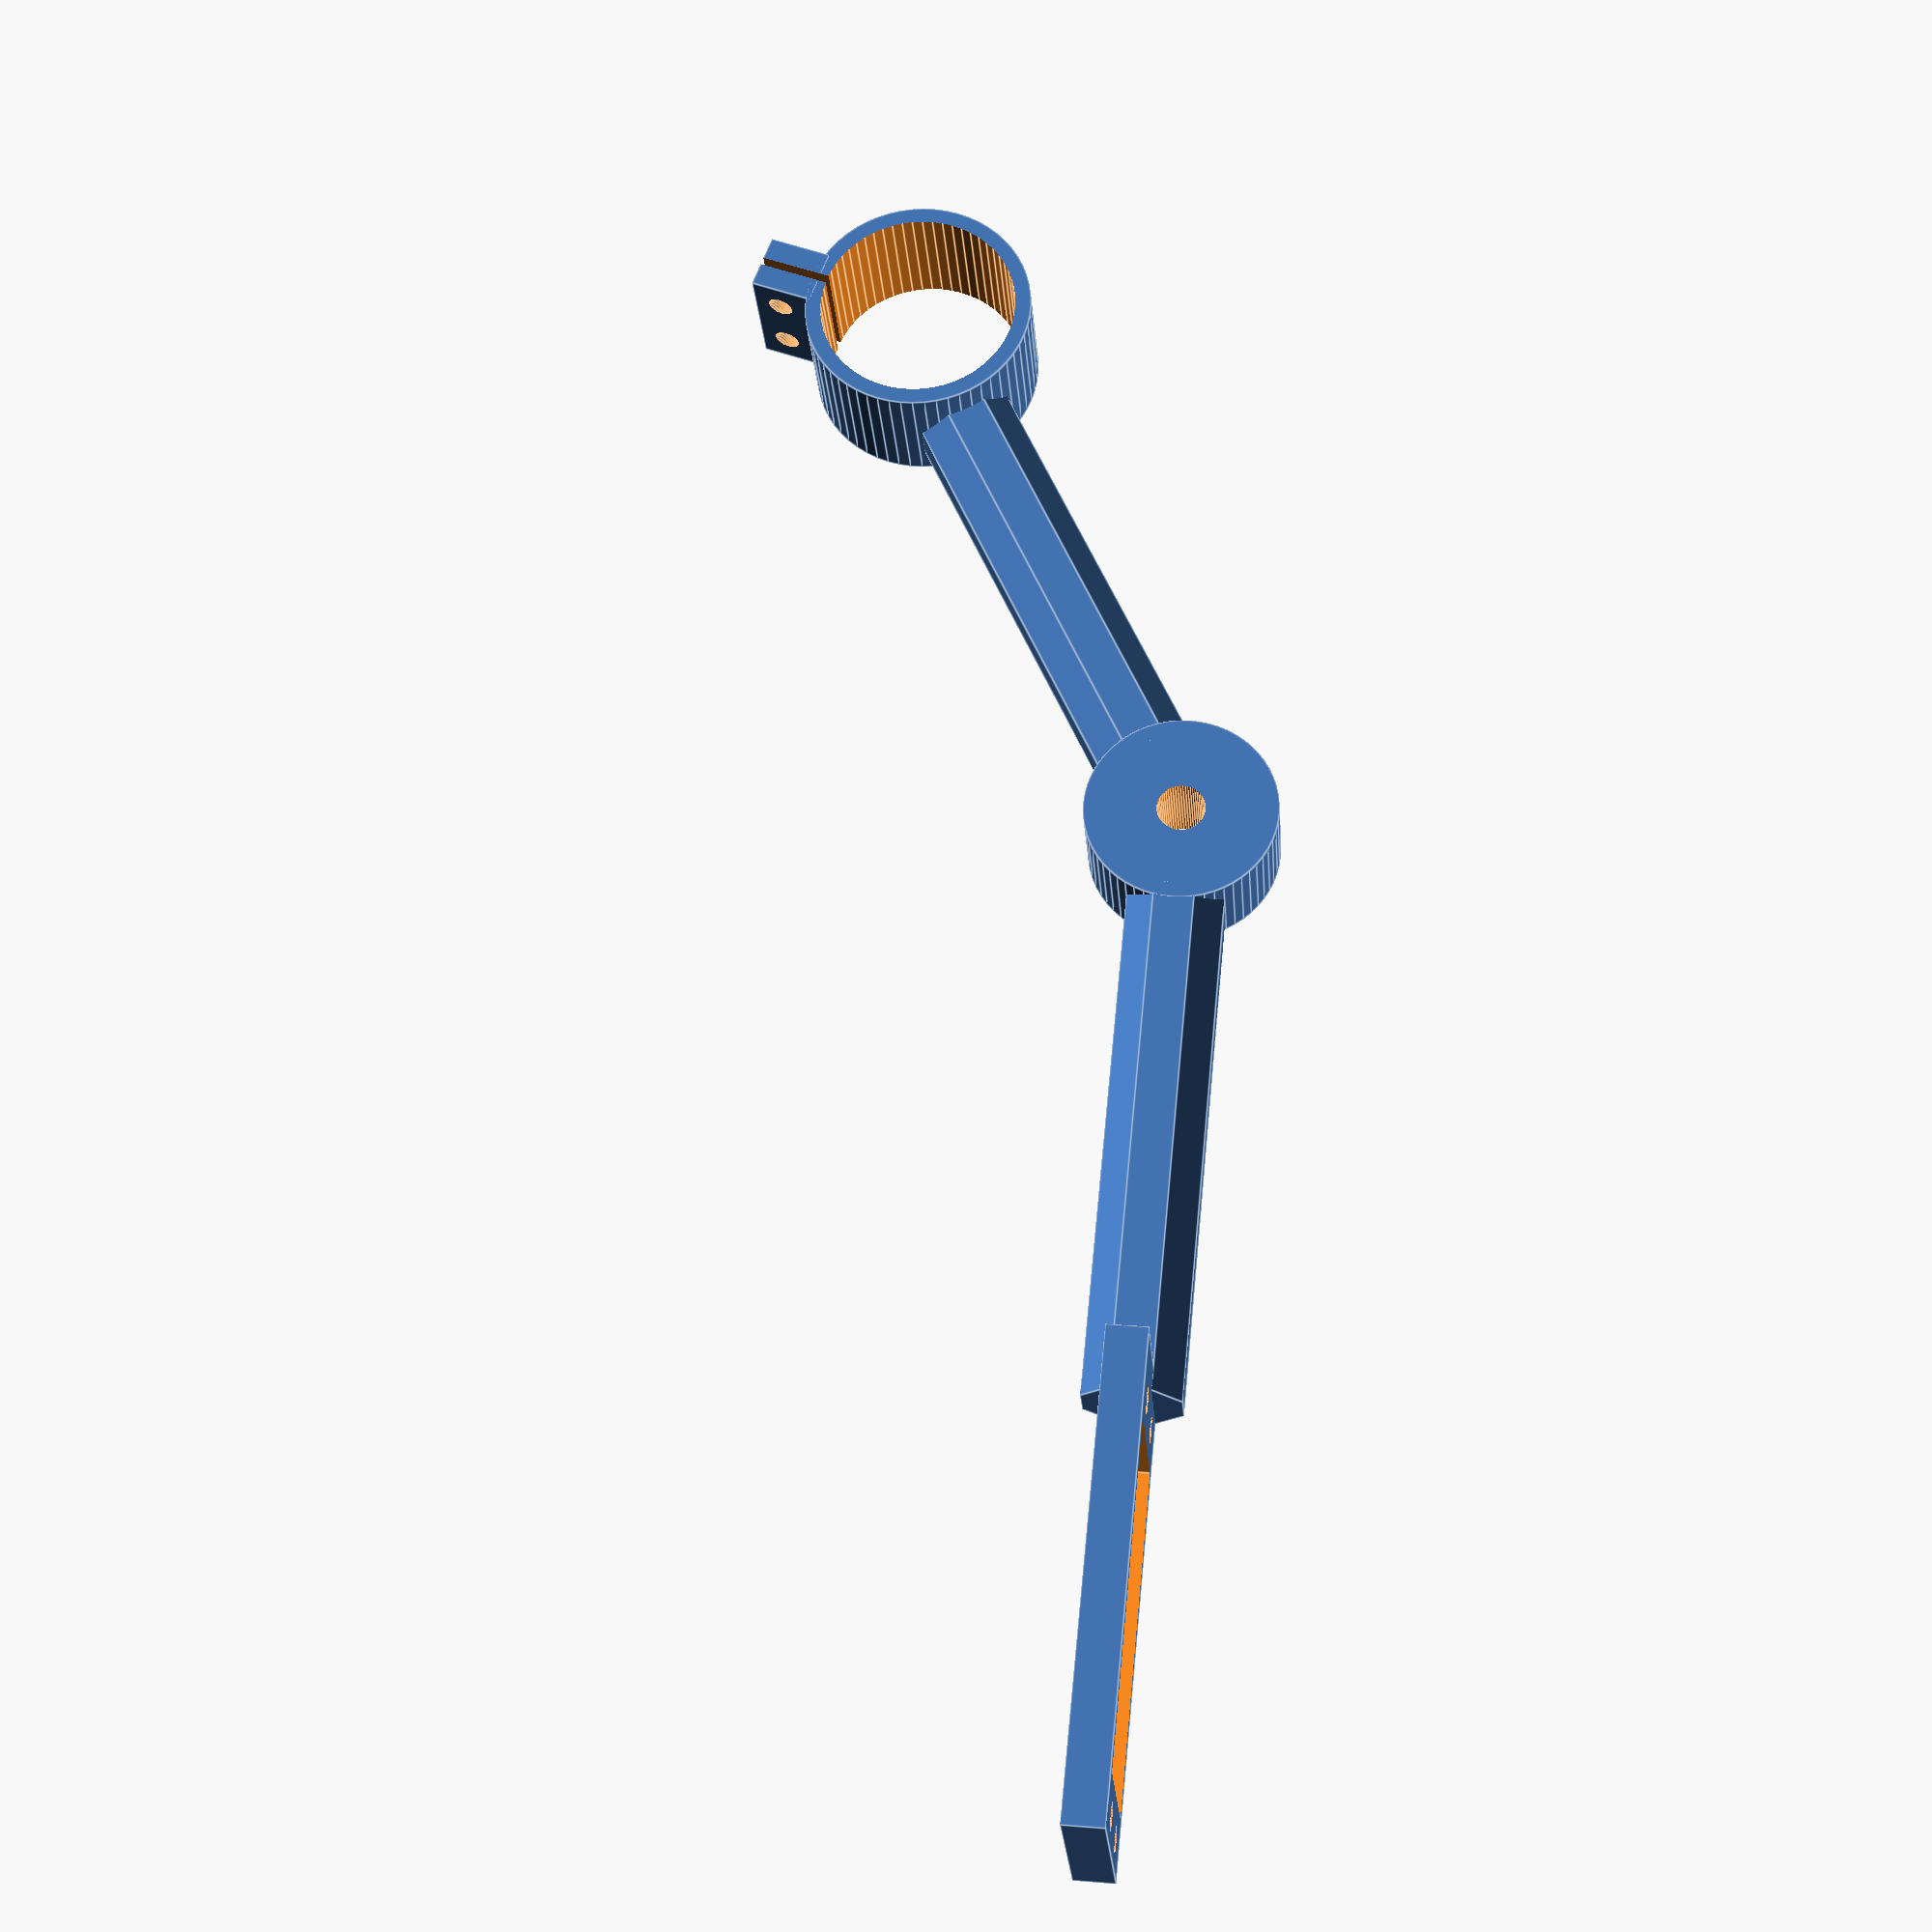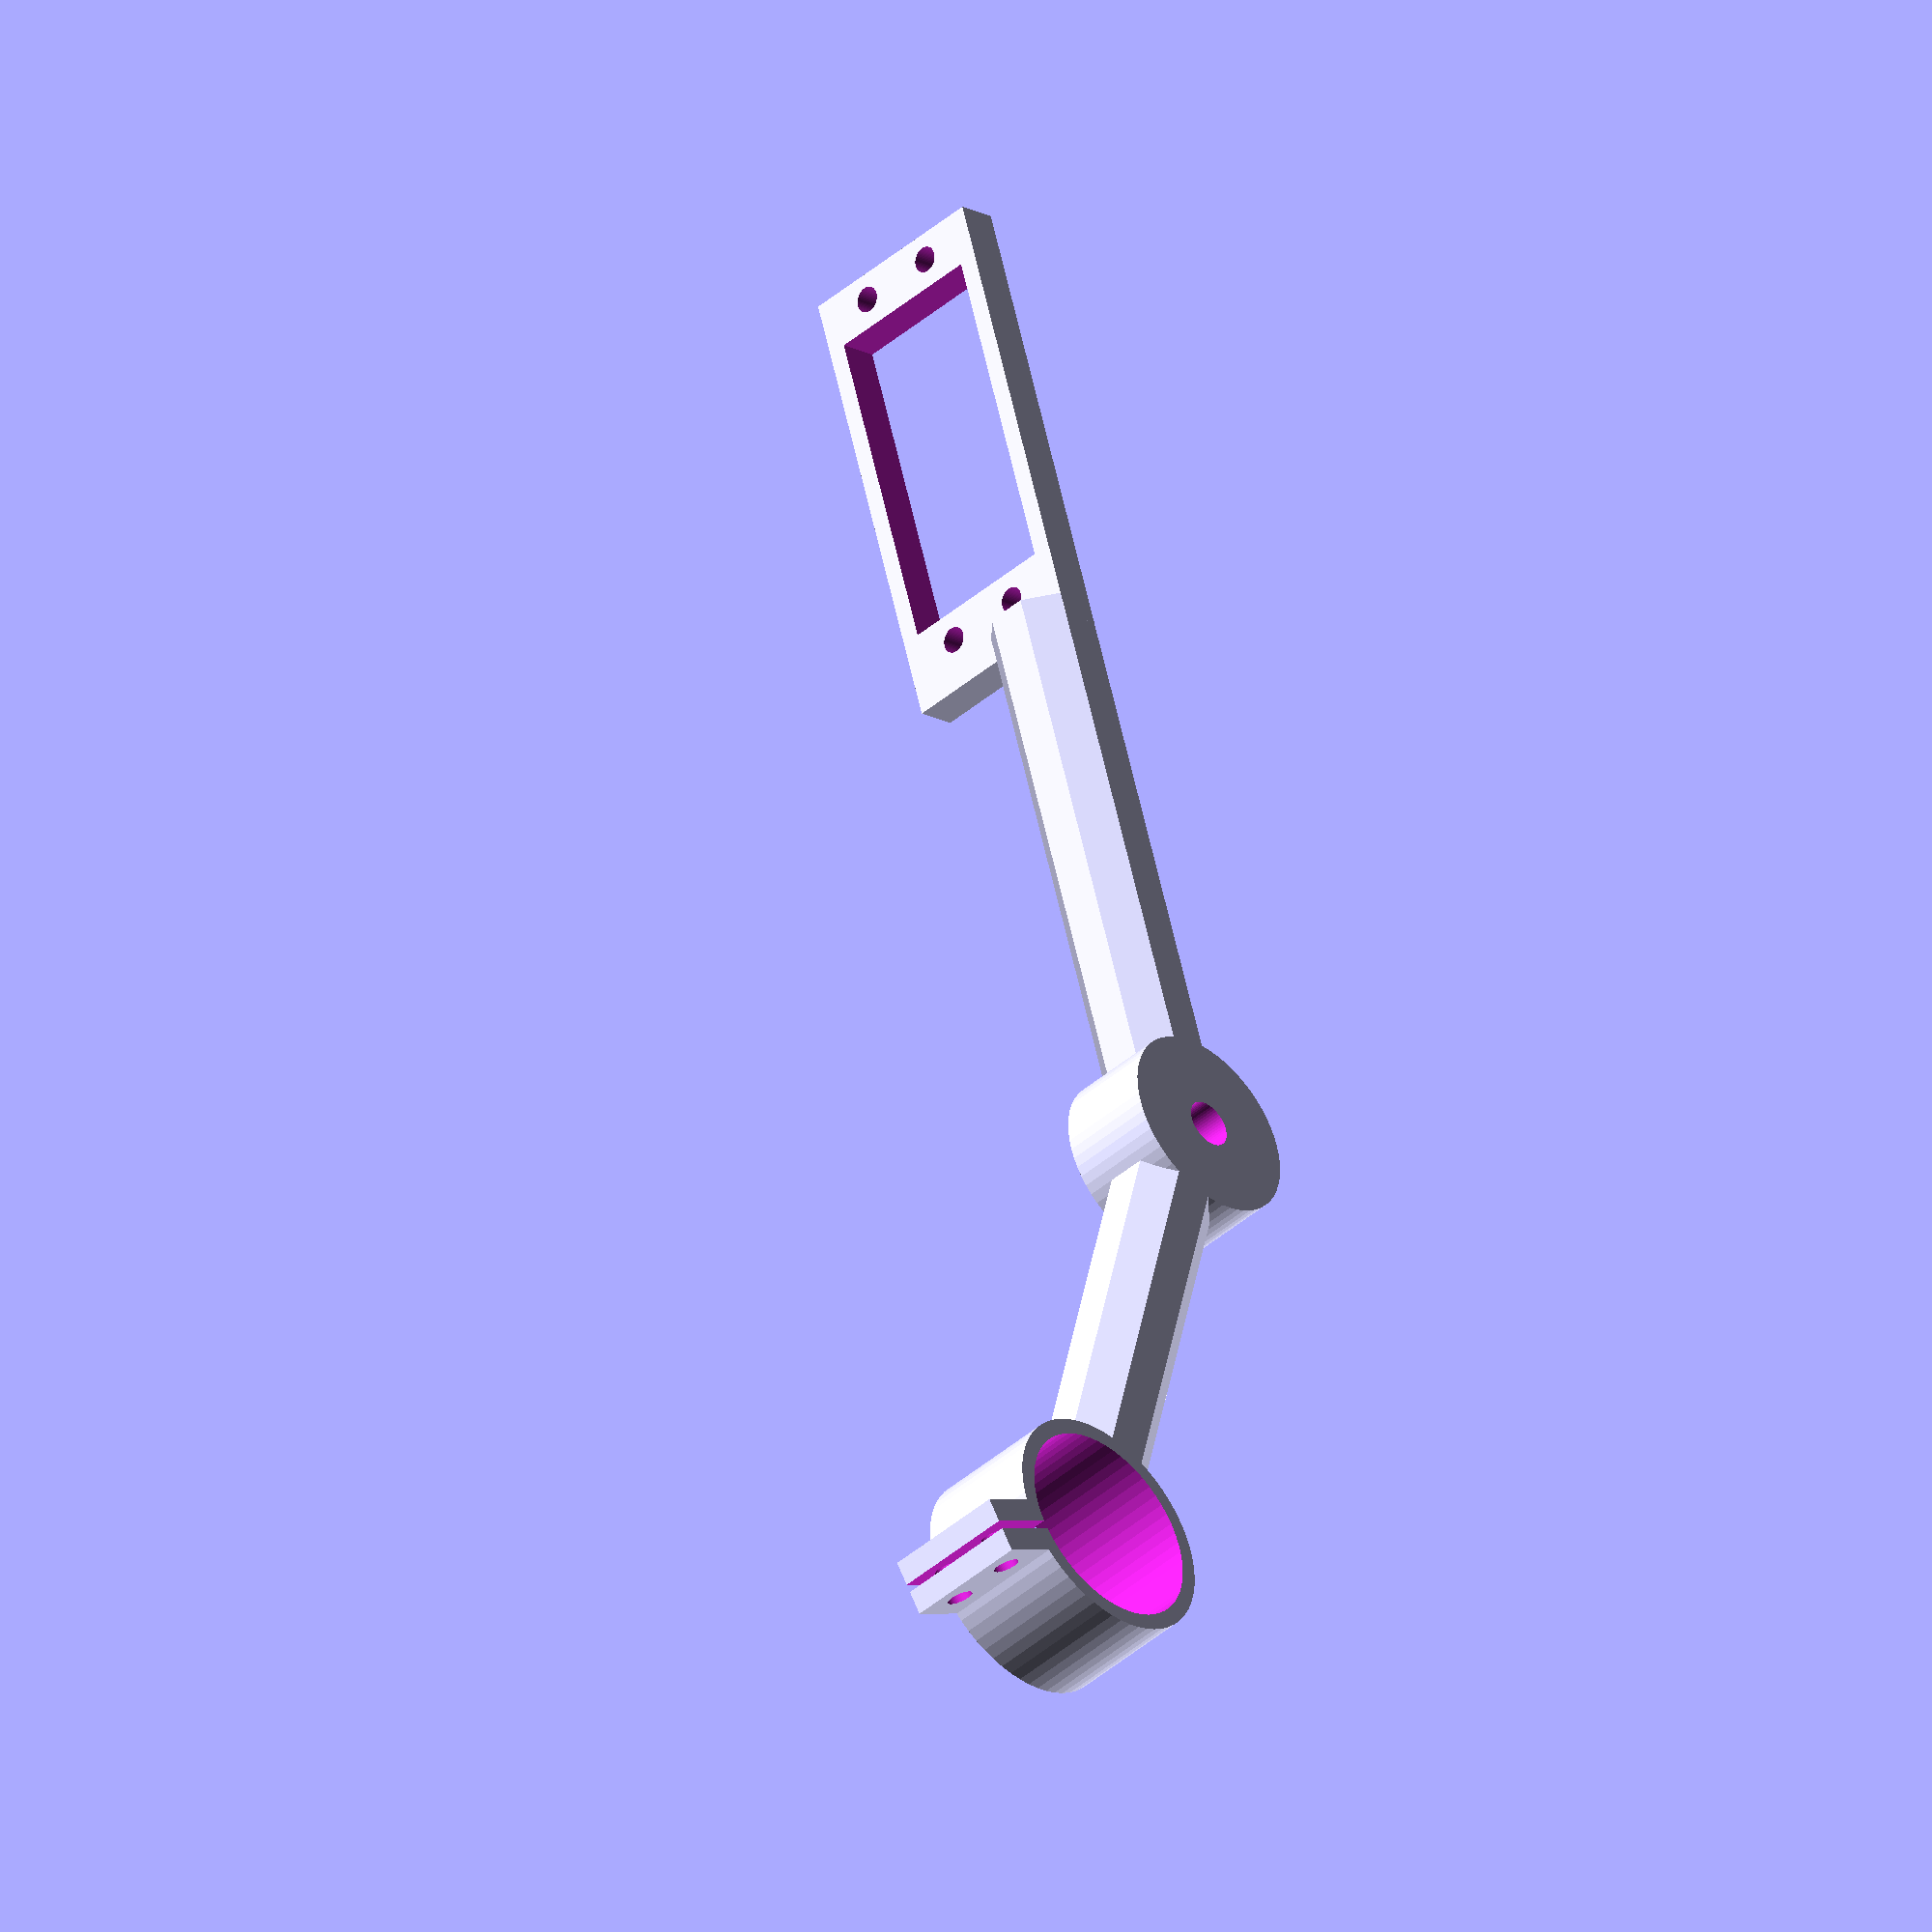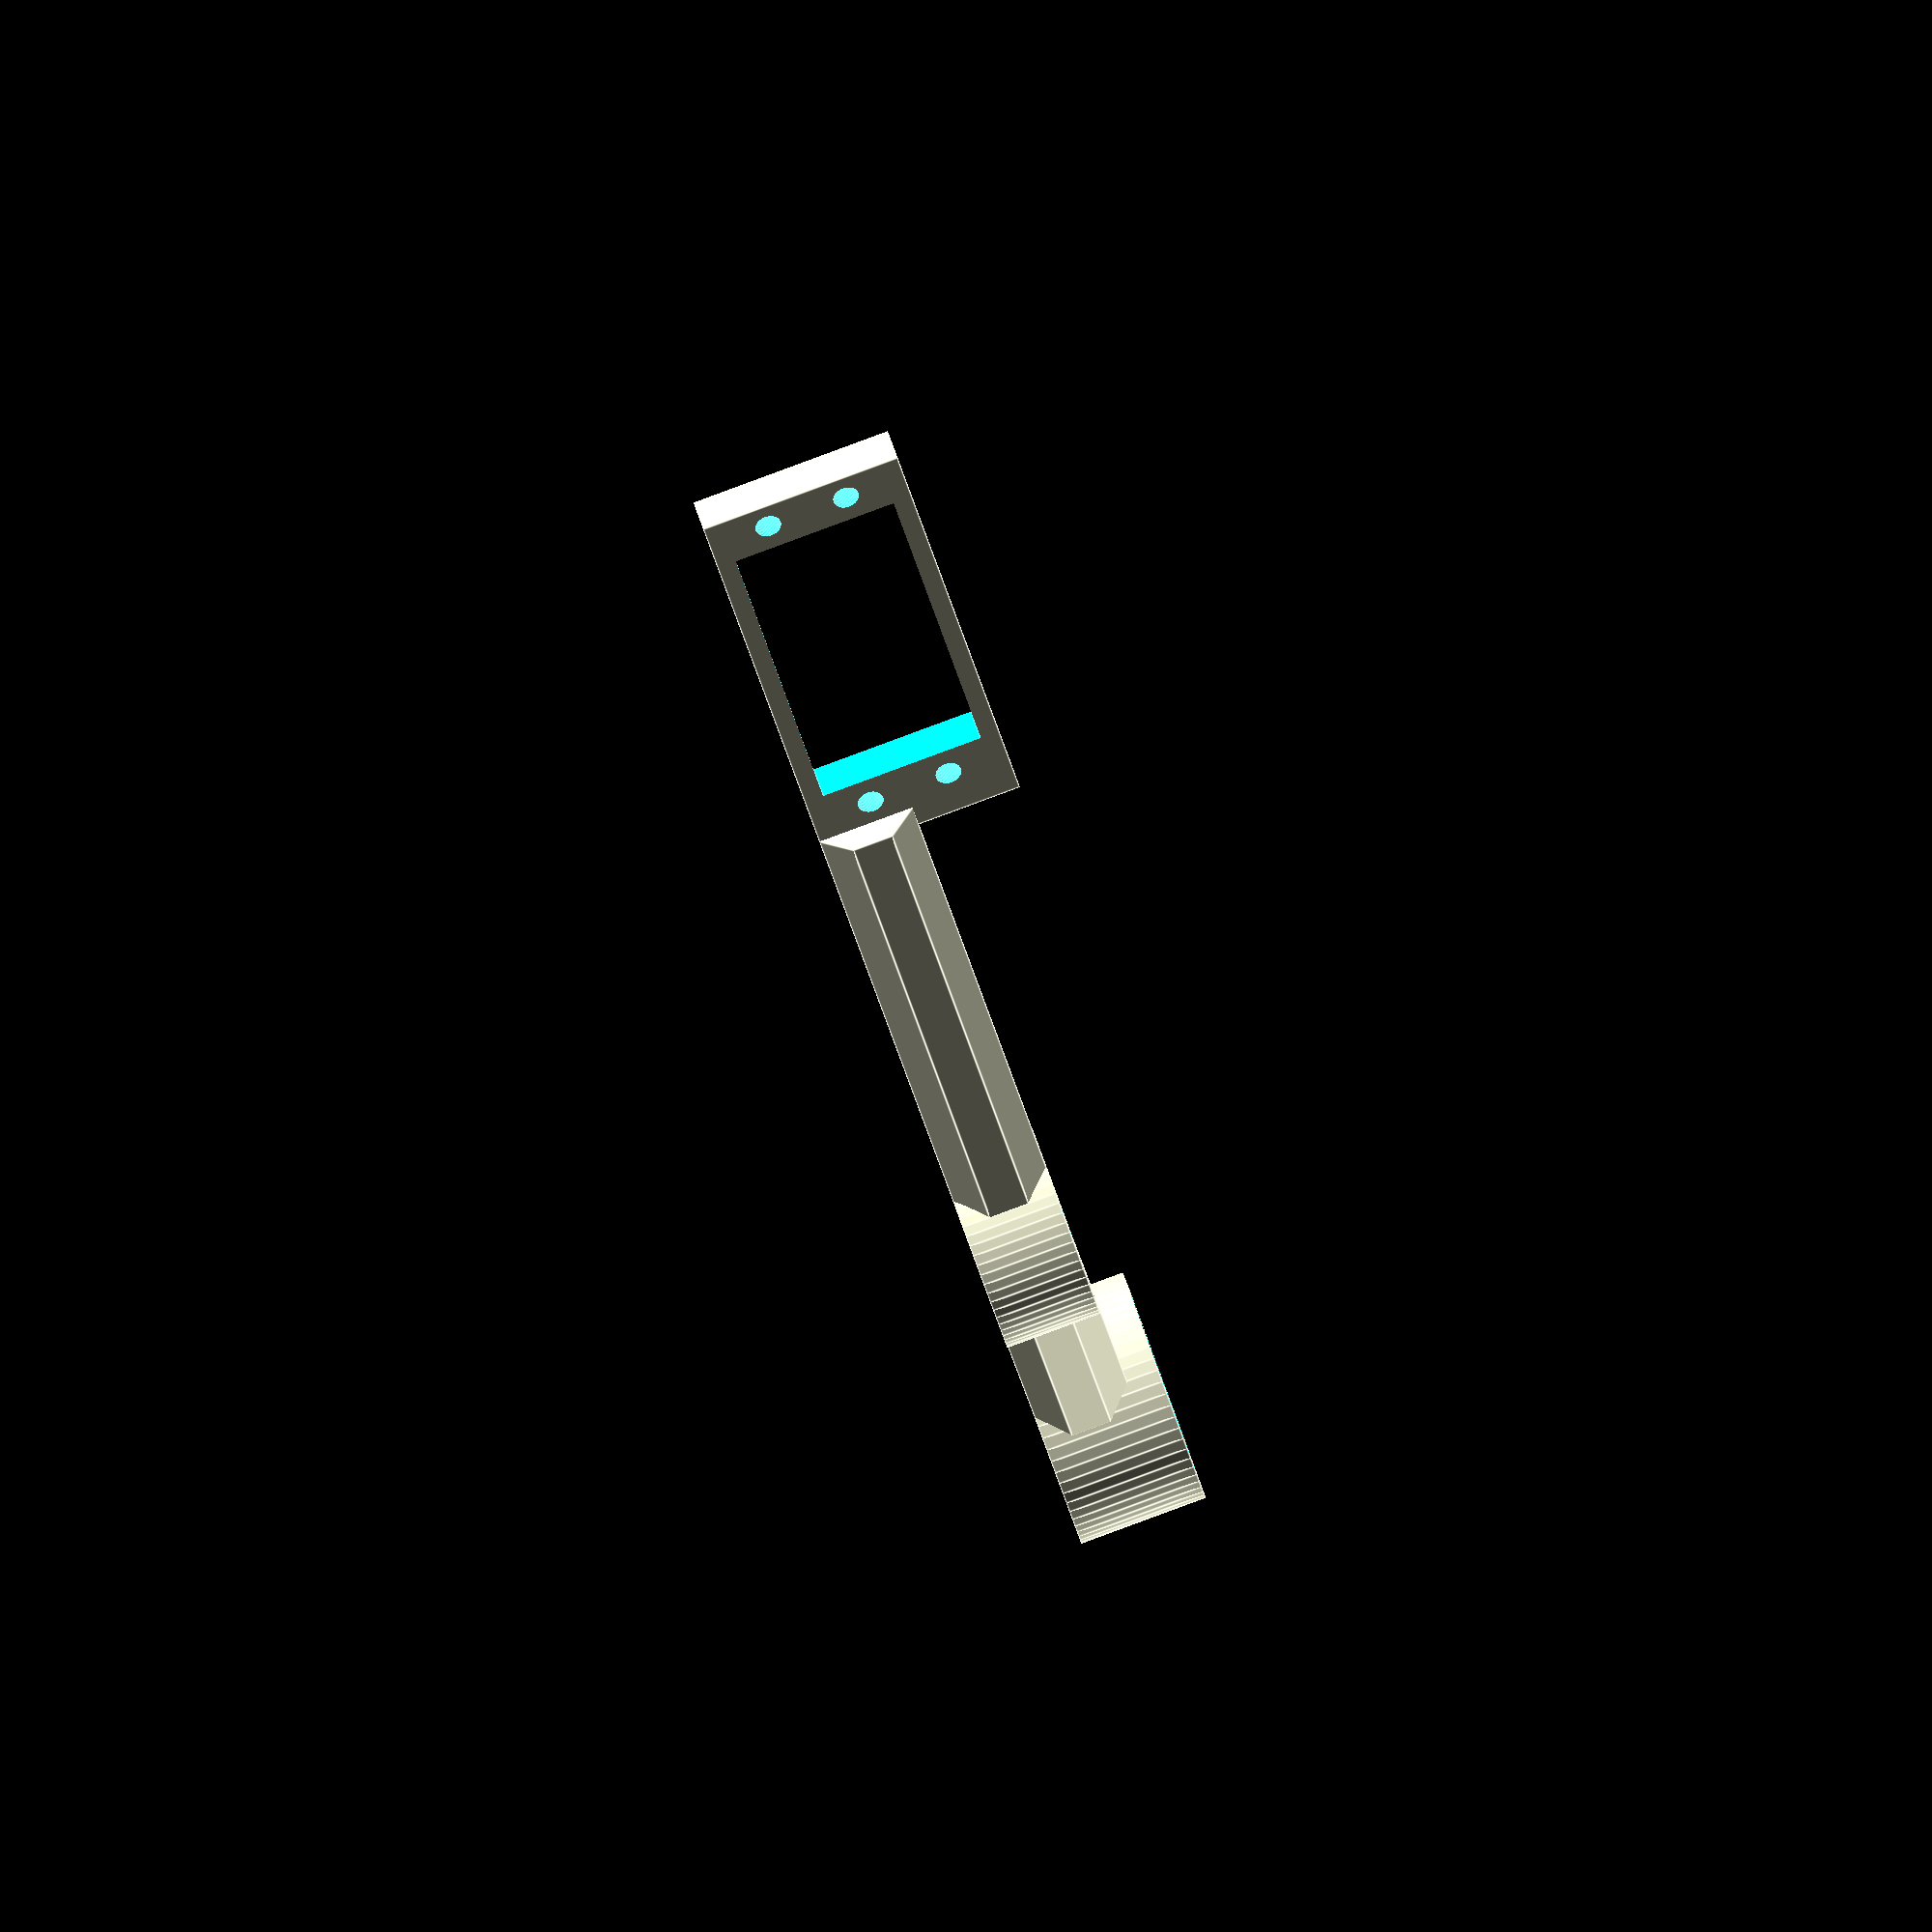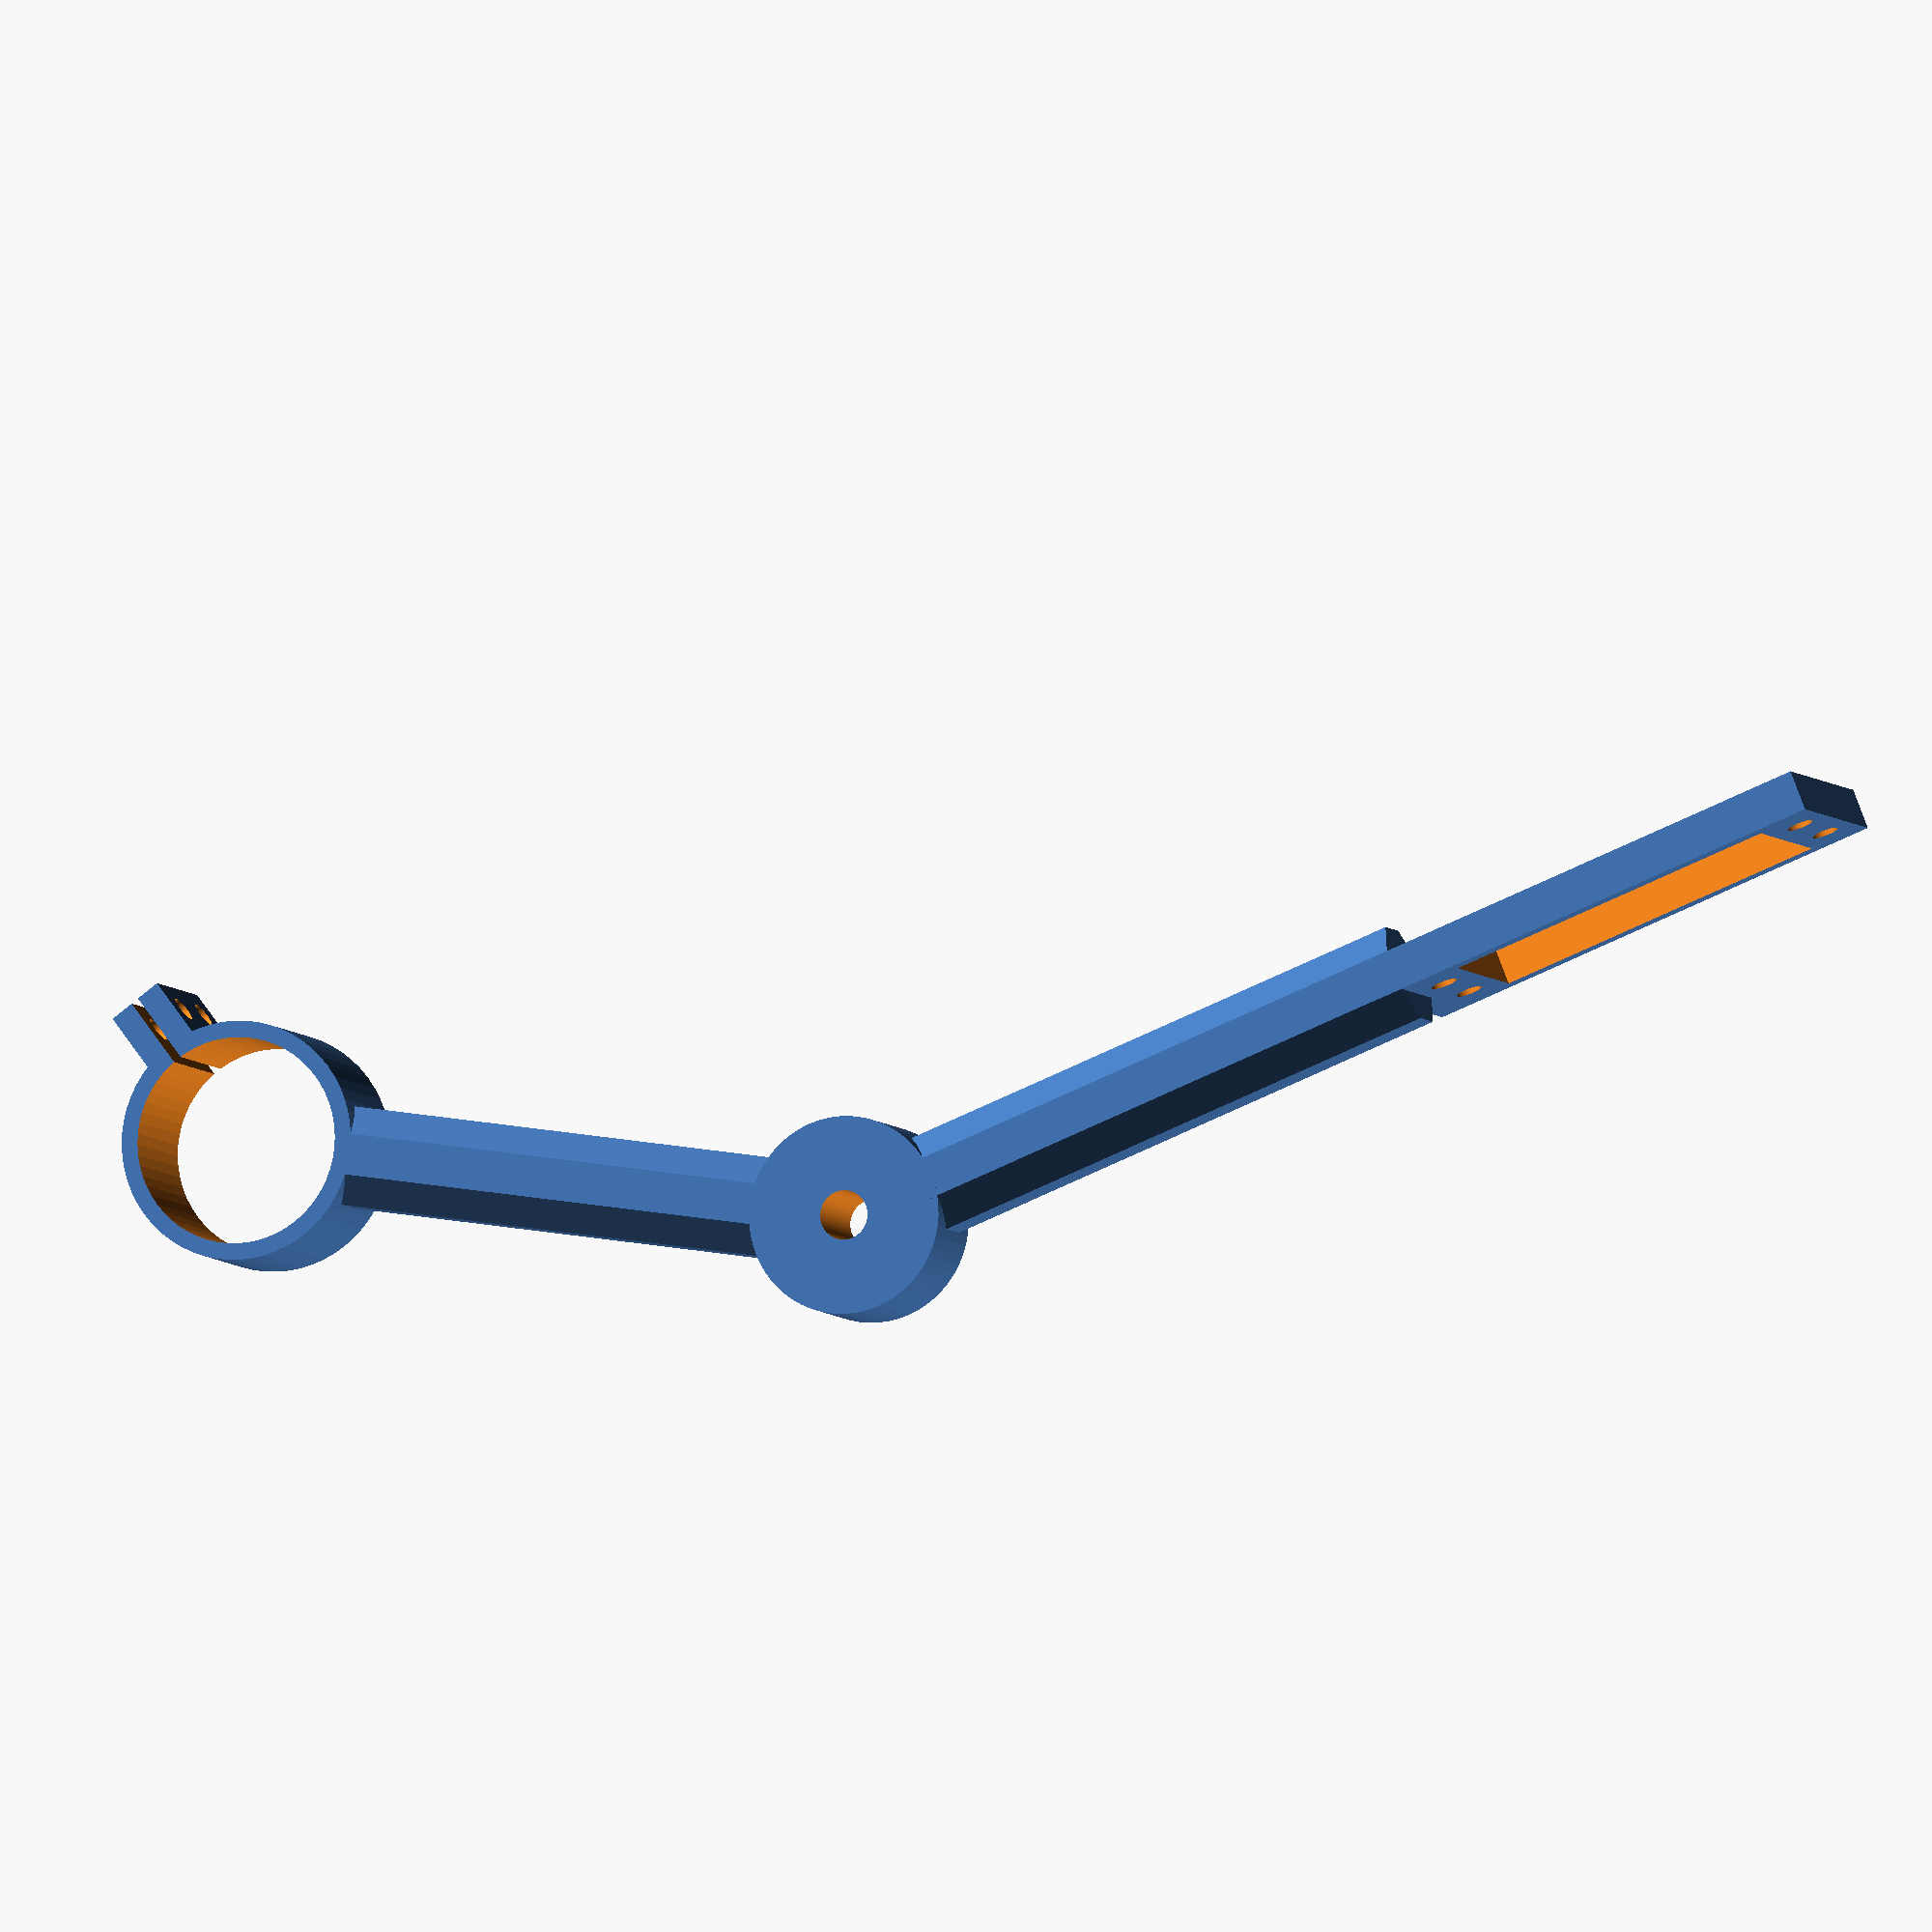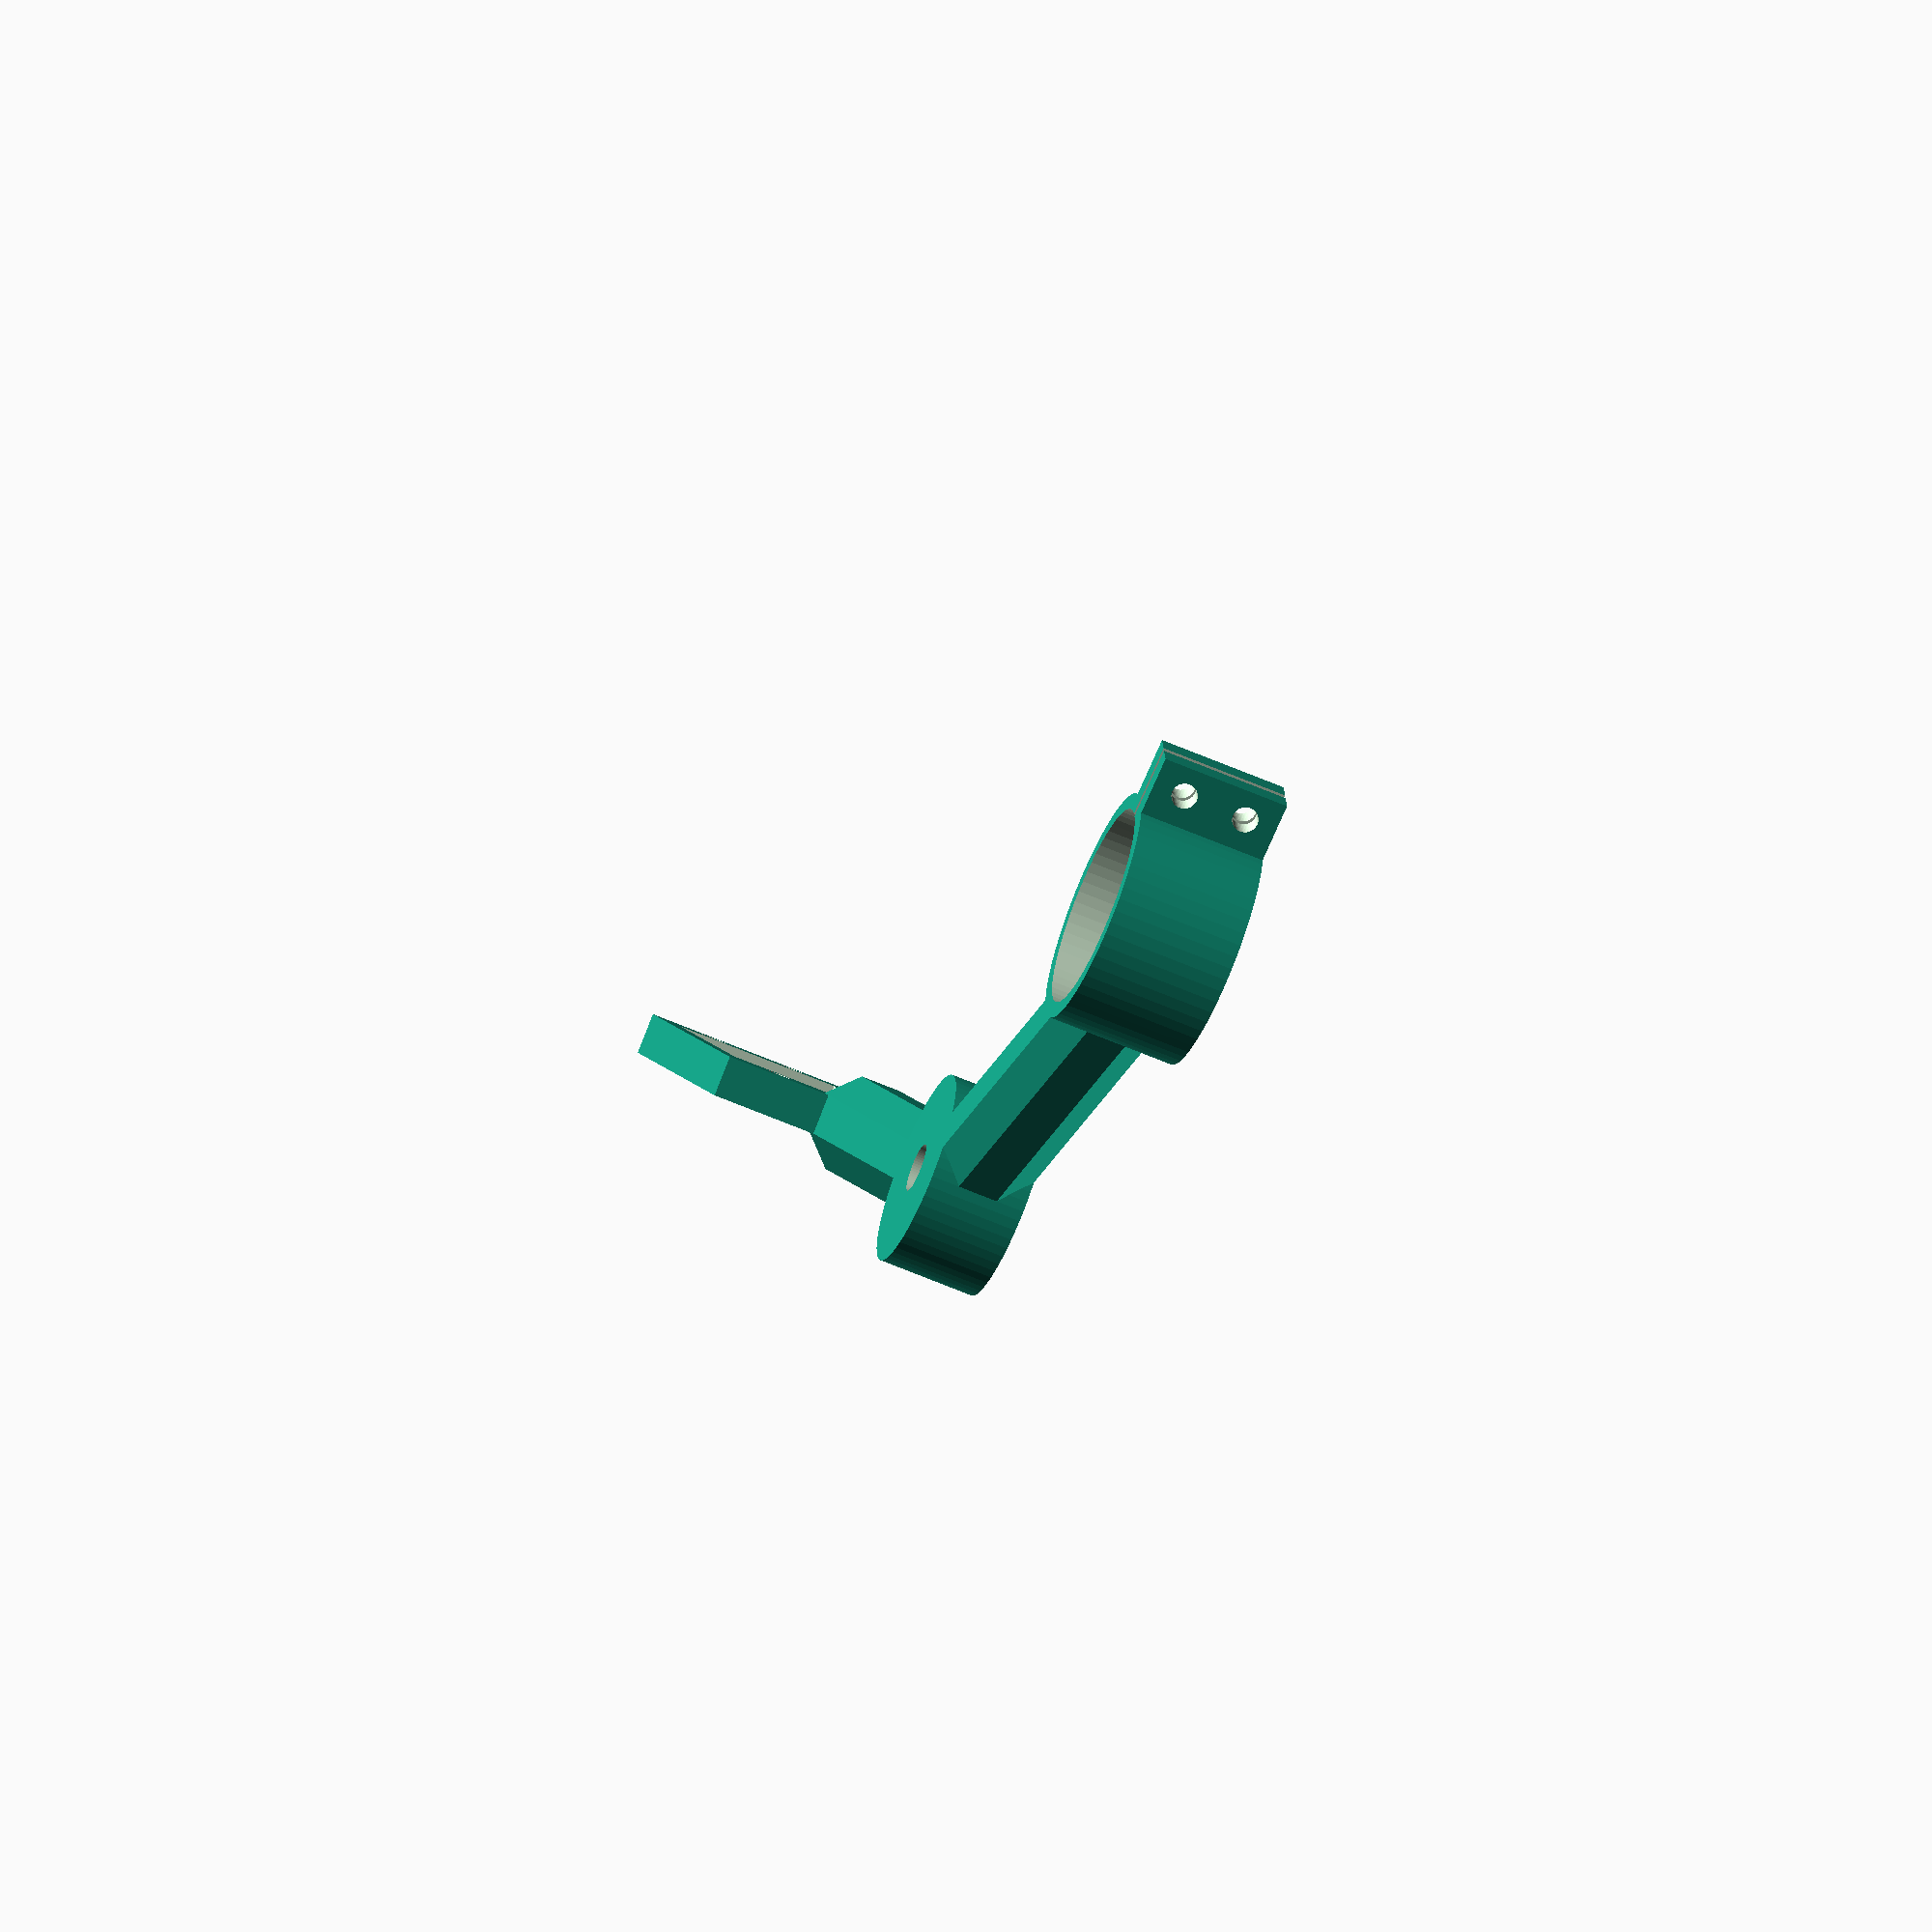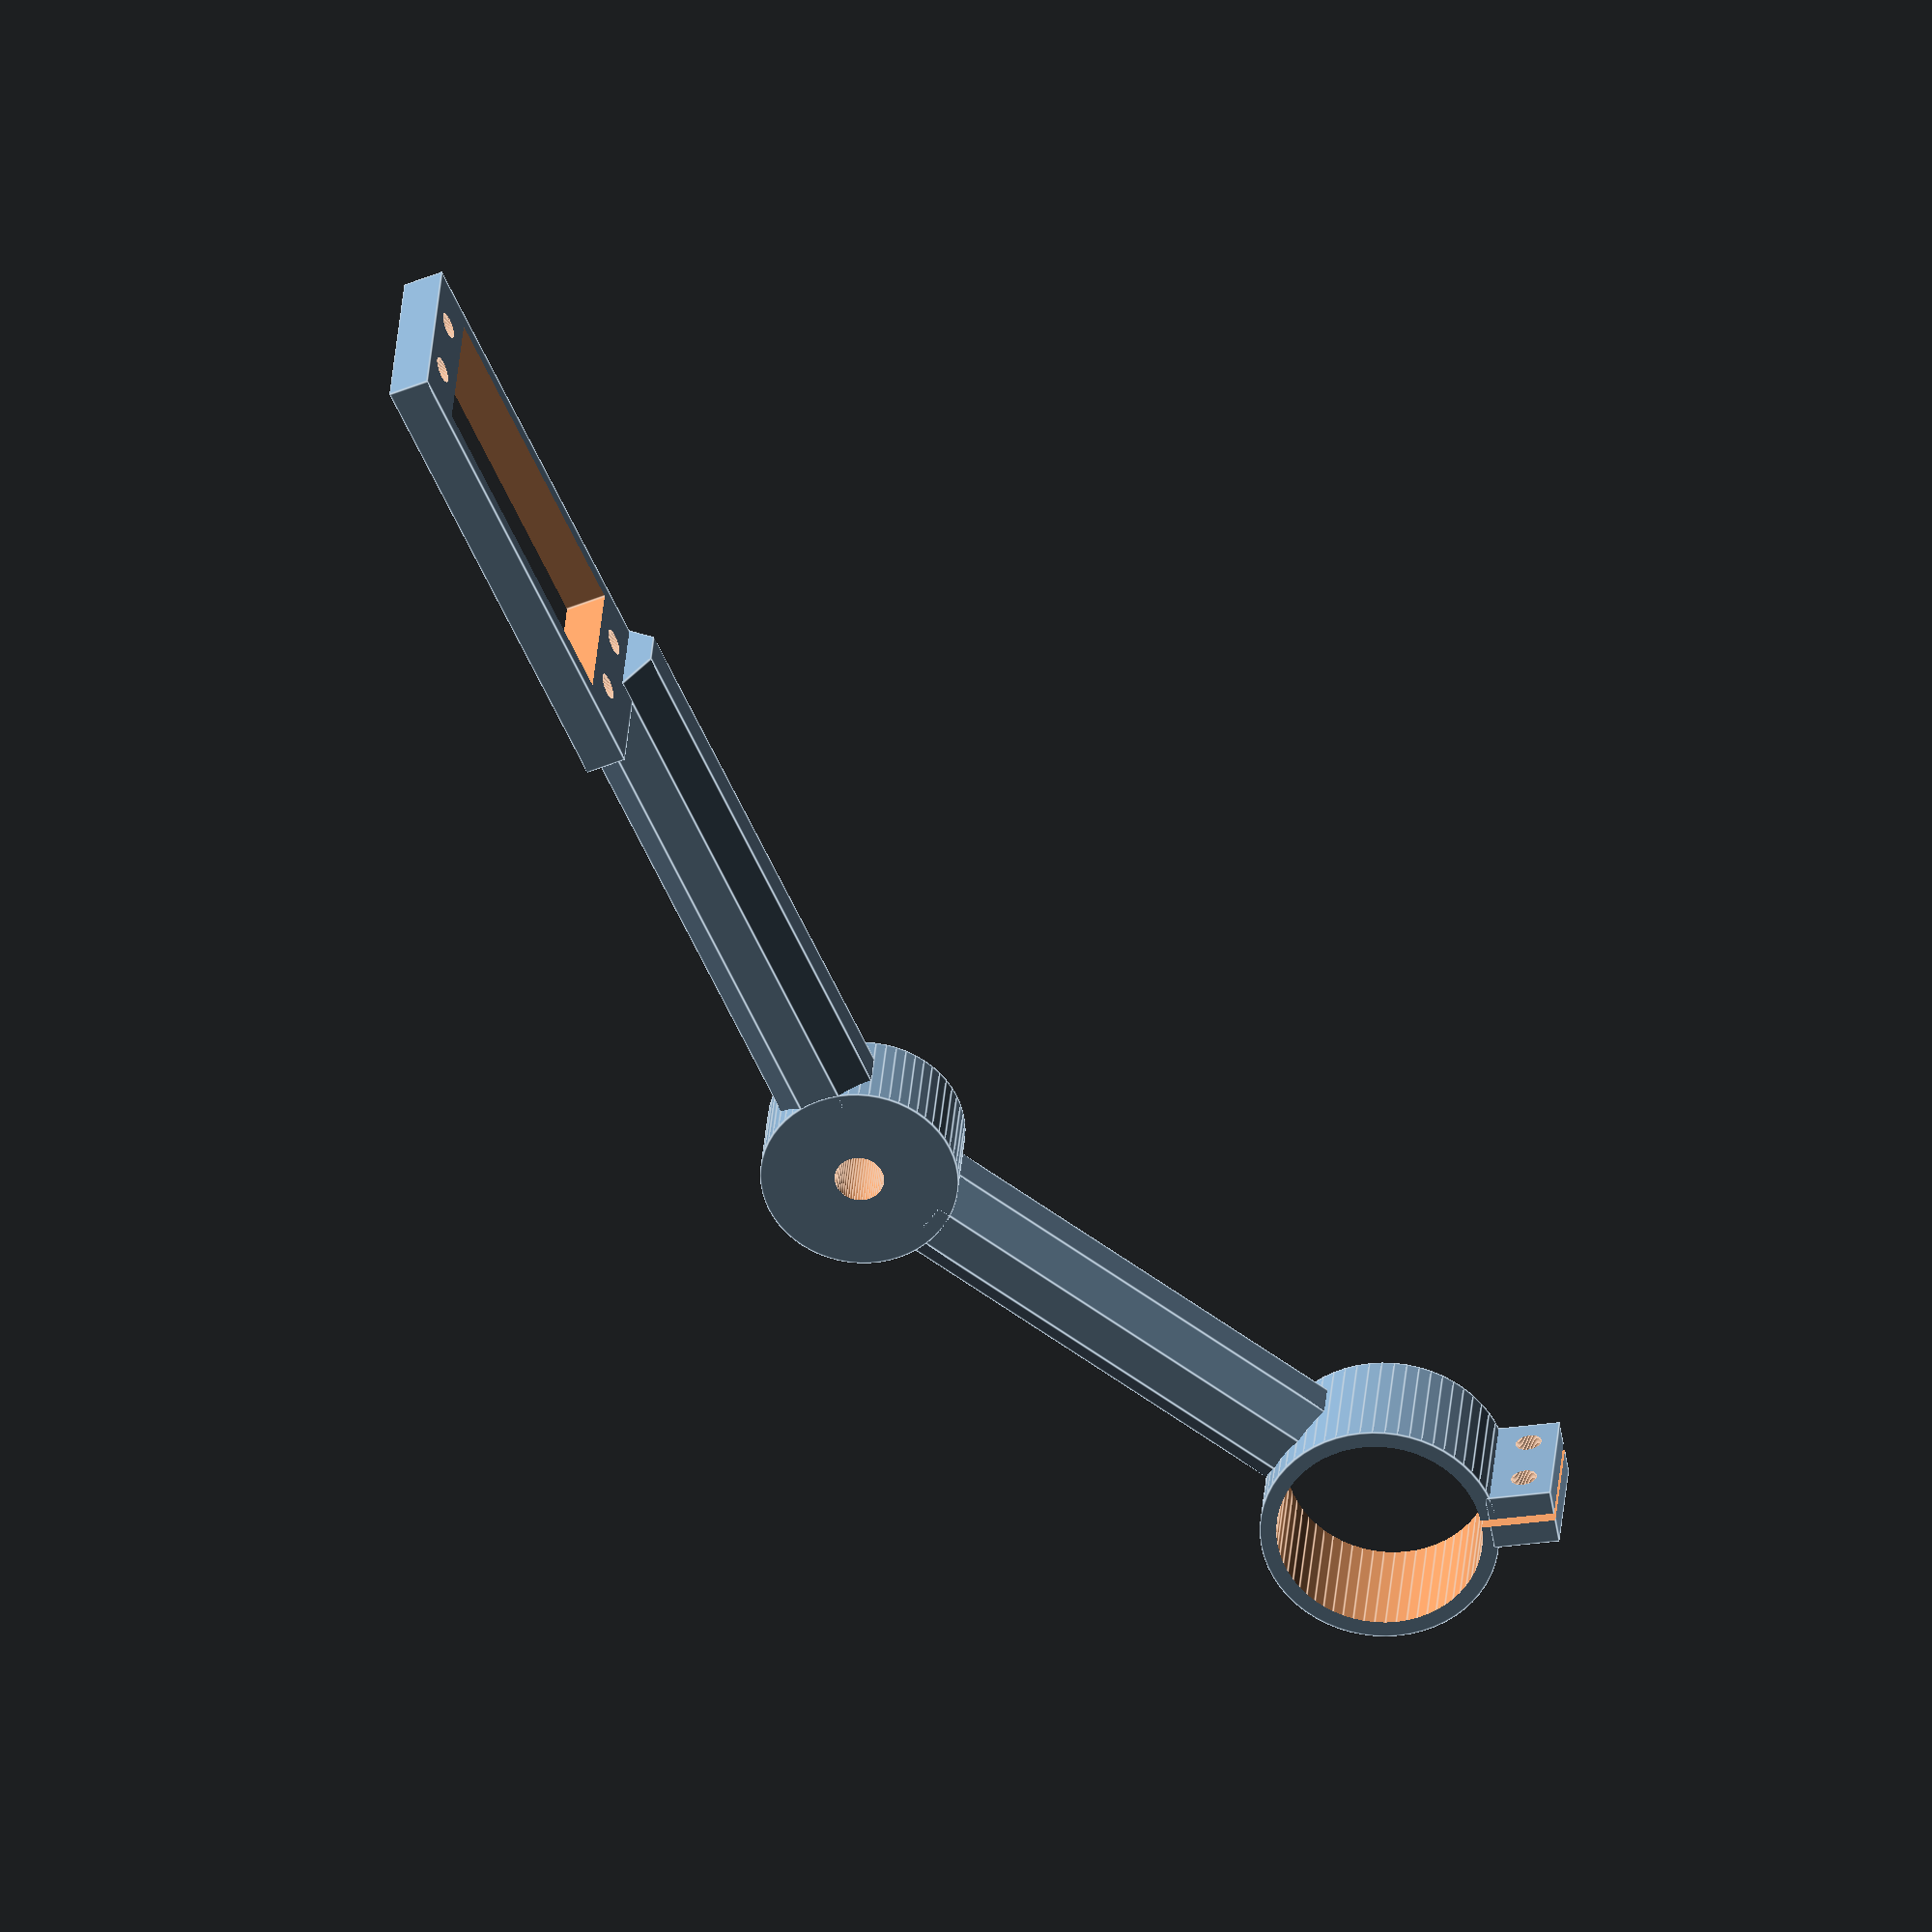
<openscad>
$fn=60;

translate([10,0,0])bar(diam=12,length=65);
translate([102.5,-6.5,0])servo_basis();

rotate([0,15,0]){
rotate([0,135,0])
translate([10,0,0])bar(diam=12,length=55);
translate([-55,6,-55])rotate([90,0,0])
motor_grip();
}

rotate([90,0,0])
difference(){
cylinder(d=24,h=12,center=true);
cylinder(d=6,h=14,center=true);
}

module servo_basis(){
difference(){
translate([-1.5,0,0])    
cube([58,25,5],center=true);
cube([41.3,20.3,8],center=true);
translate([48.5/2,10/2,0])
cylinder(d=3.2,h=8,center=true);
translate([-48.5/2,10/2,0])
cylinder(d=3.2,h=8,center=true);
translate([-48.5/2,-10/2,0])
cylinder(d=3.2,h=8,center=true);
translate([48.5/2,-10/2,0])
cylinder(d=3.2,h=8,center=true);
}
}

module motor_grip(){
difference(){
union(){
cylinder(d=29,h=16);
translate([-3.5,-21.5,0]) cube(size=[7,8,16]);
}
translate([0,0,-1]) cylinder(d=25,h=22);
translate([-.5,-25,-1]) cube(size=[1,20,22]);
translate ([-5,-18,4])rotate([0,90,0])cylinder(d=3.2,h=100);
translate ([-5,-18,12])rotate([0,90,0])cylinder(d=3.2,h=100);
}
}

module bar(diam,length){
rotate([360/16,0,0])rotate([0,90,0])
    cylinder(d=diam/.9239,h=length,$fn=8);
}

</openscad>
<views>
elev=151.7 azim=322.6 roll=263.0 proj=p view=edges
elev=17.9 azim=287.2 roll=223.2 proj=o view=solid
elev=138.8 azim=74.8 roll=193.5 proj=o view=edges
elev=102.3 azim=161.1 roll=200.6 proj=o view=solid
elev=268.5 azim=99.9 roll=21.5 proj=o view=wireframe
elev=48.9 azim=350.1 roll=114.7 proj=o view=edges
</views>
